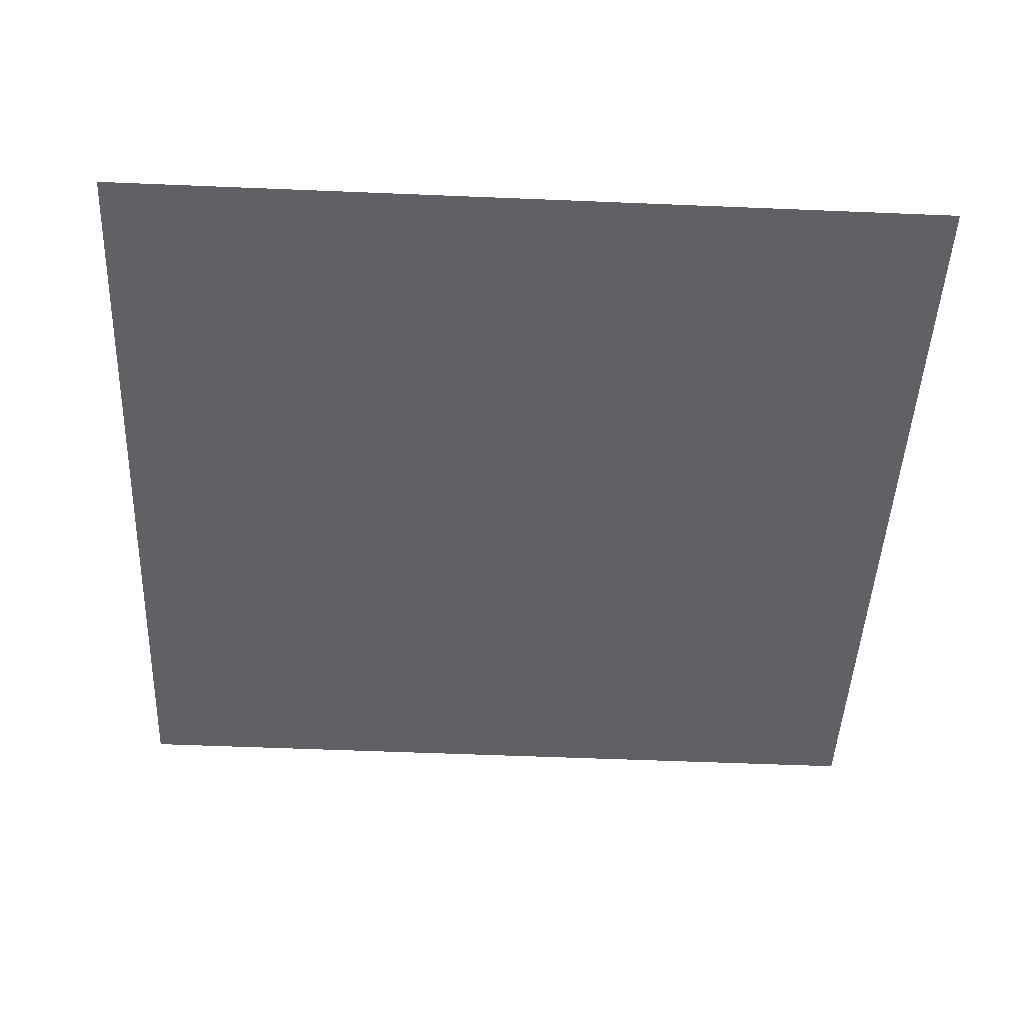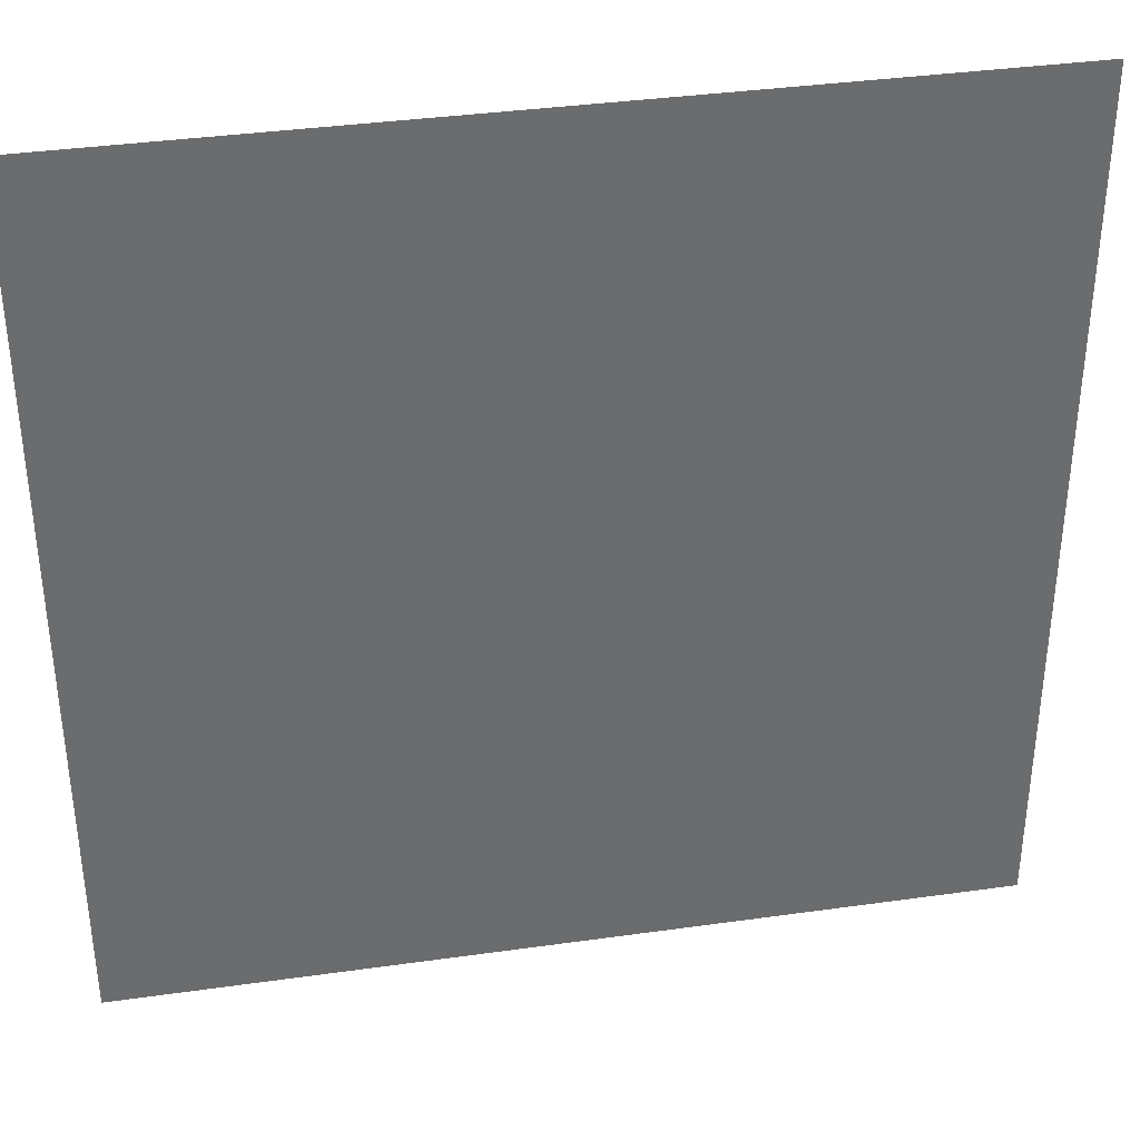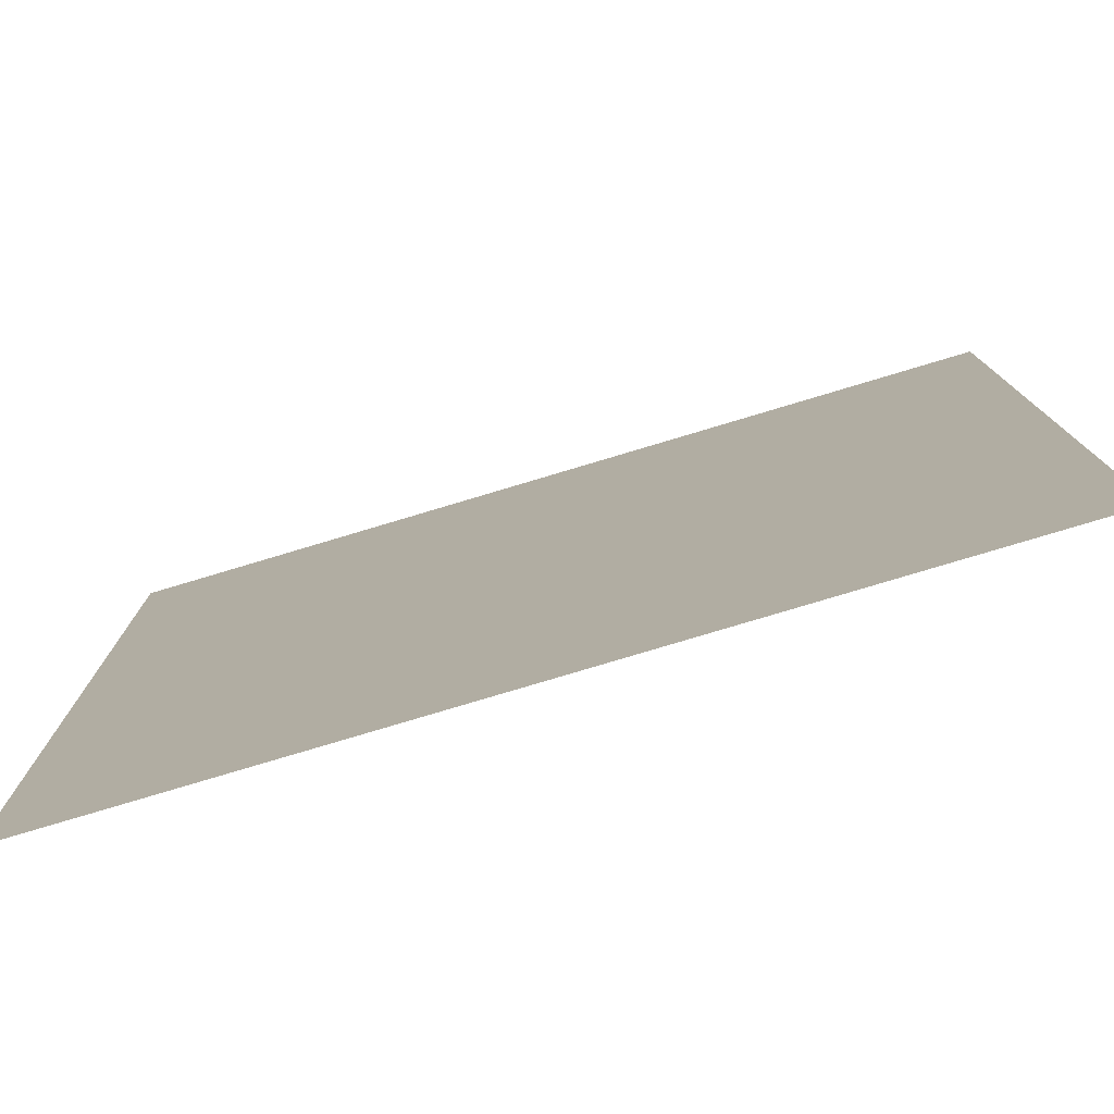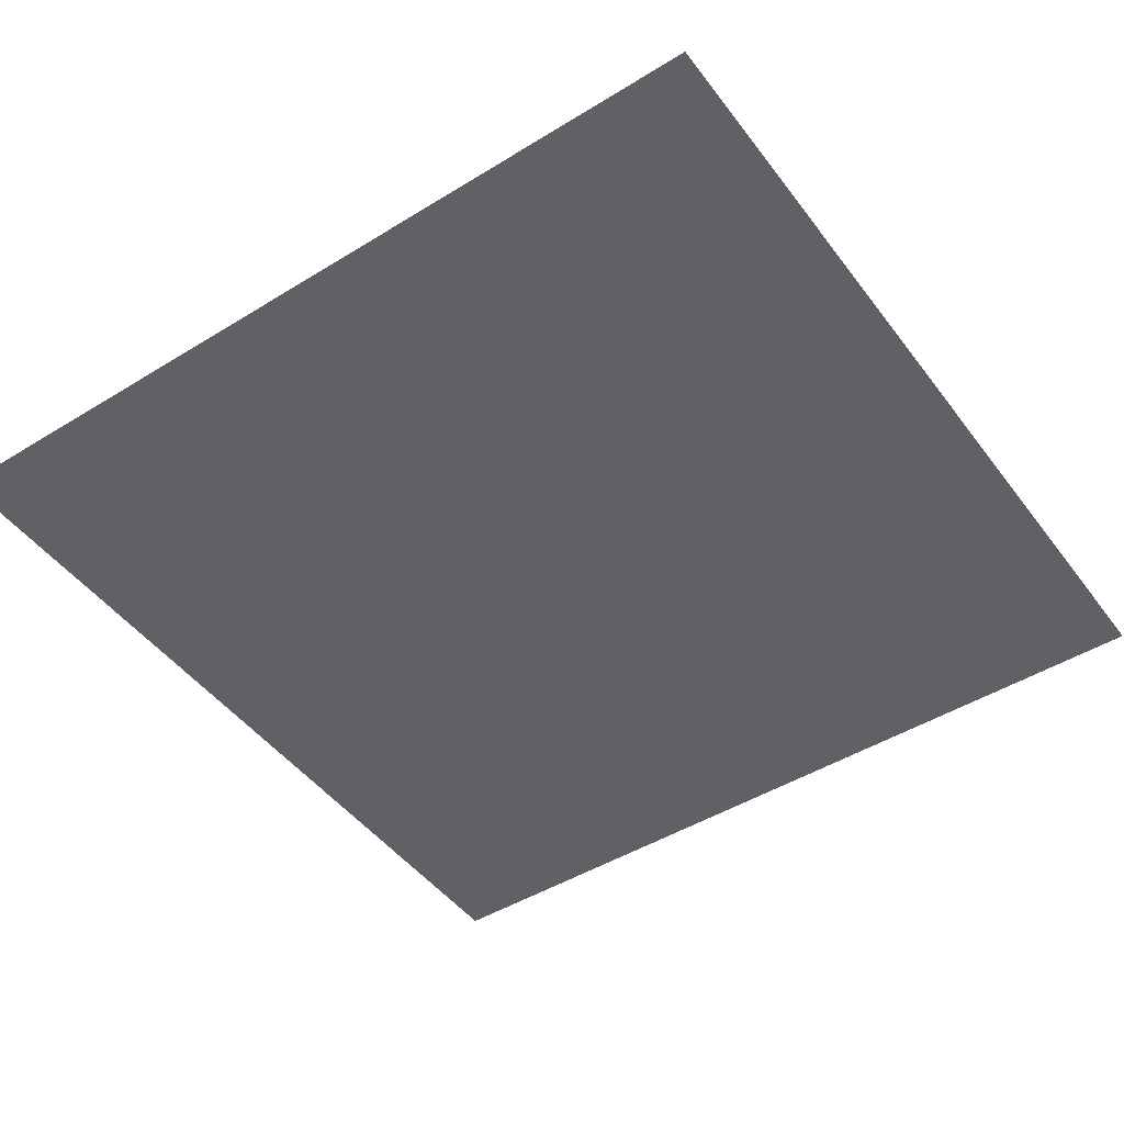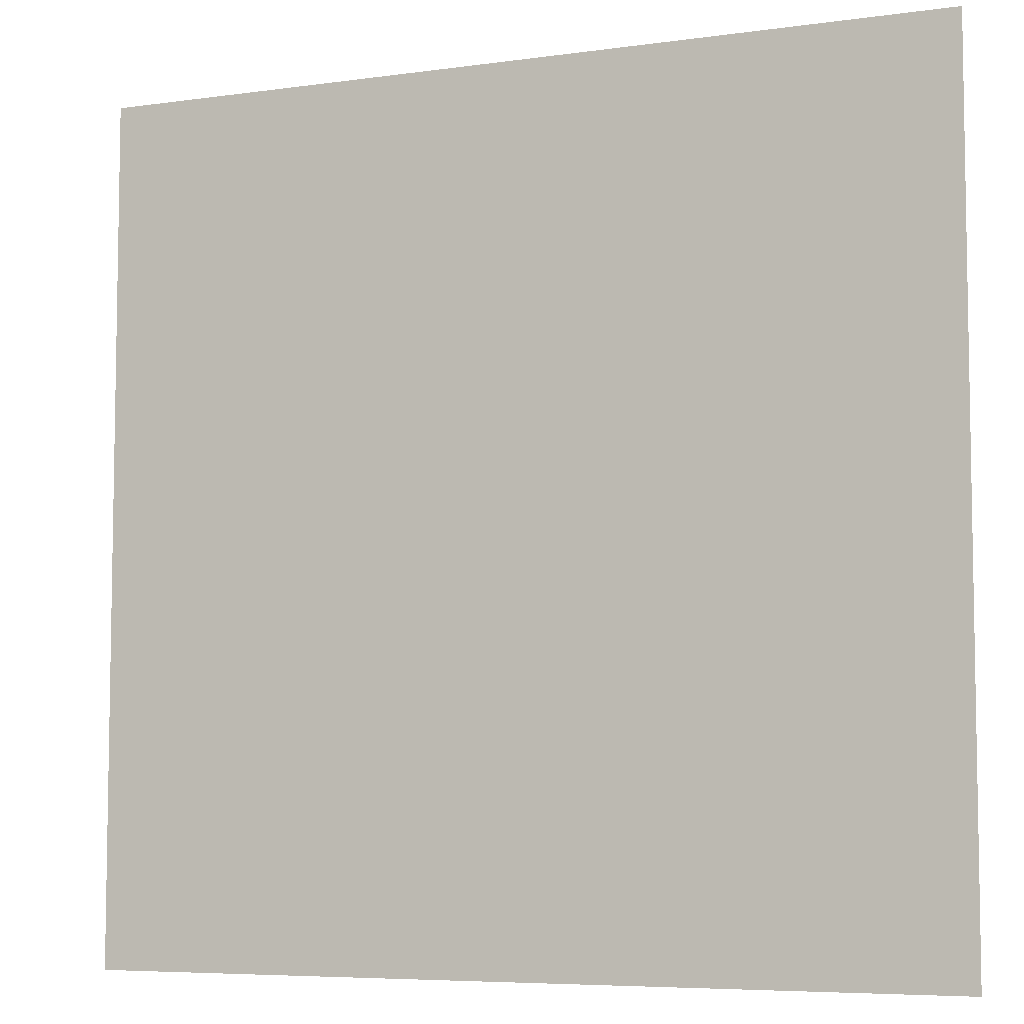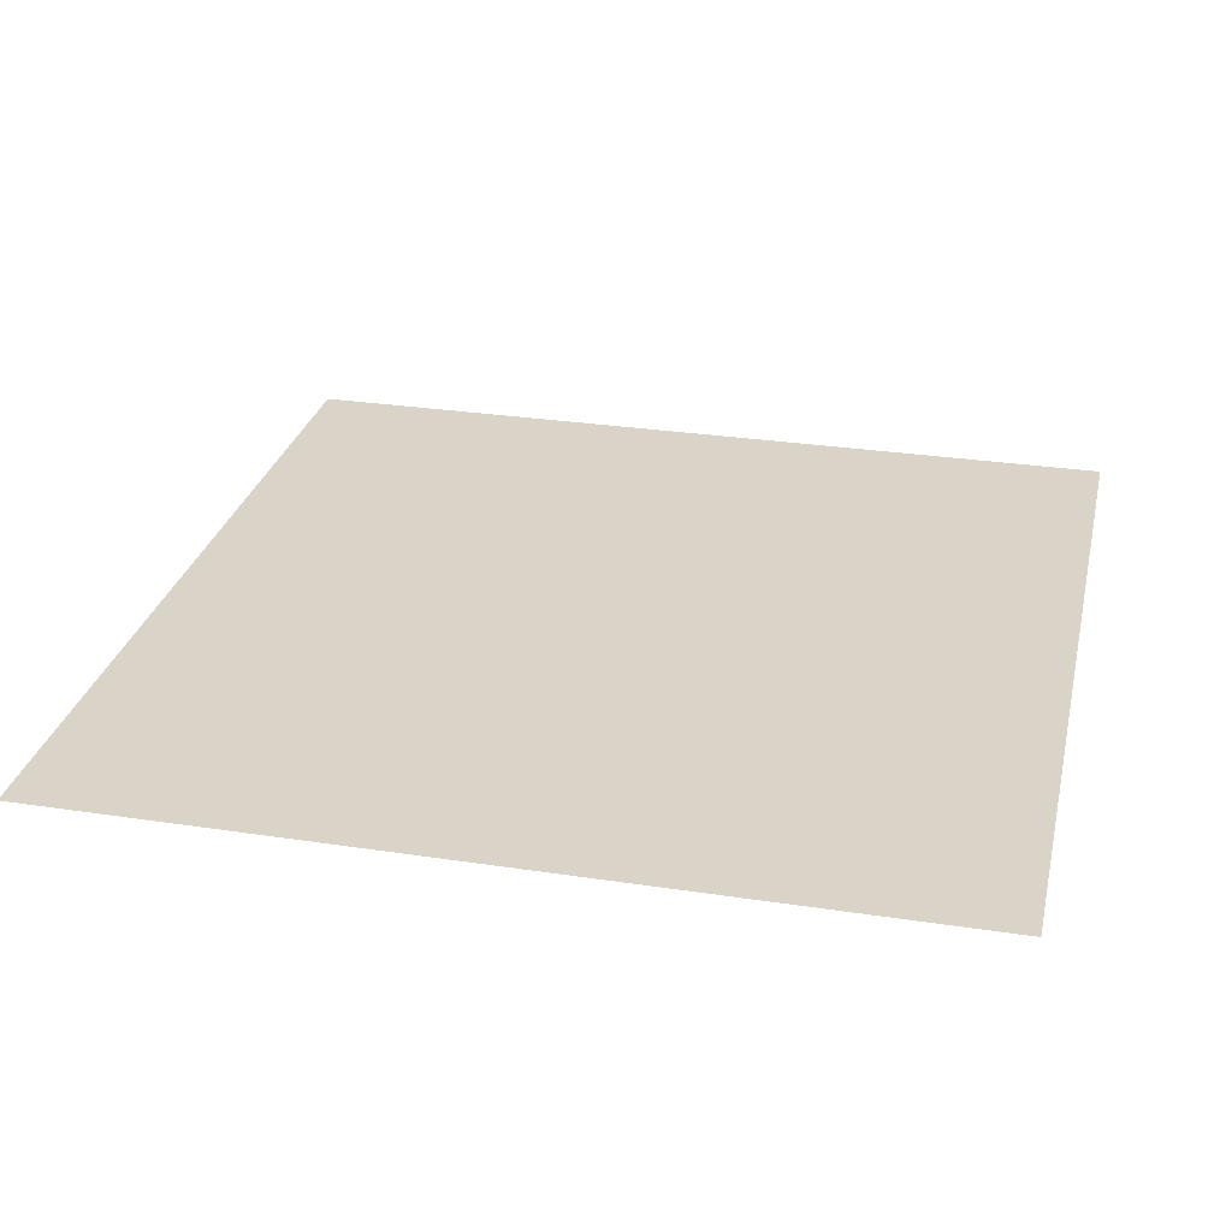
<metadata>
{"format":"obj","ext":"obj","renderer":"f3d","projection":"perspective","resolution":1024,"background":"white","views":[{"elev":-46.6,"azim":177.5,"up":"+Y"},{"elev":36.9,"azim":-10.0,"up":"+Z"},{"elev":-78.8,"azim":-163.0,"up":"+Z"},{"elev":-47.2,"azim":-145.0,"up":"+Y"},{"elev":-6.4,"azim":23.2,"up":"+Z"},{"elev":28.7,"azim":102.7,"up":"+Y"}]}
</metadata>
<code>
v 7674 12.81 -9211
v 8185 15.97 -9211
v 7674 12.14 -9722
v 8185 14.95 -9722
f 1 4 2
f 4 1 3

</code>
